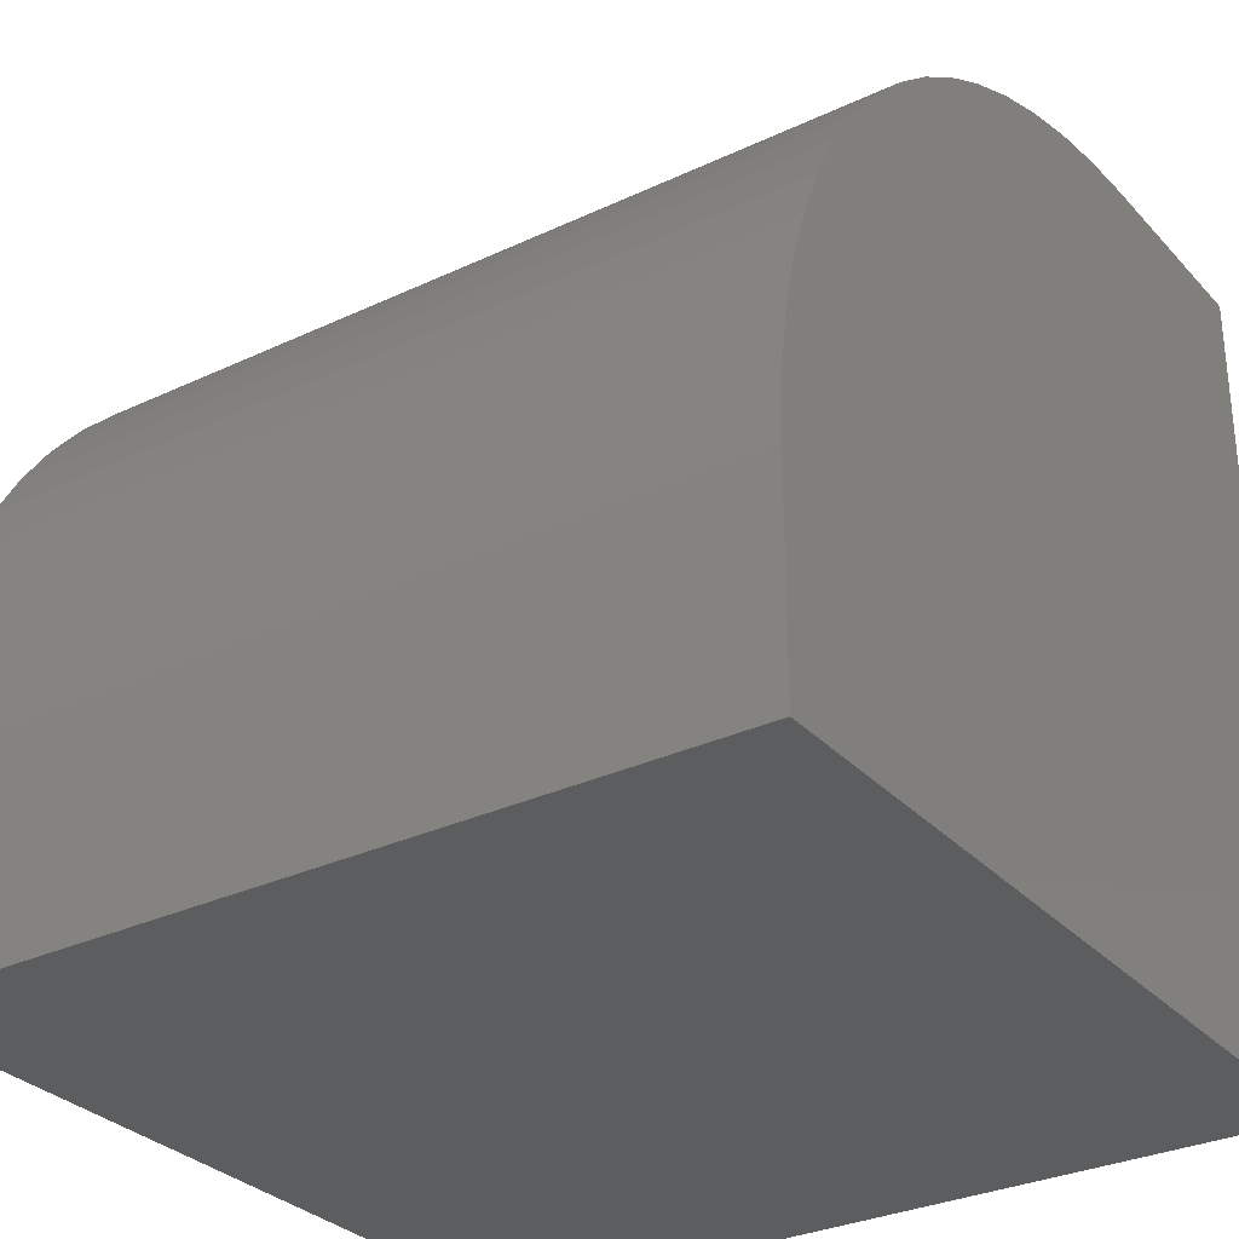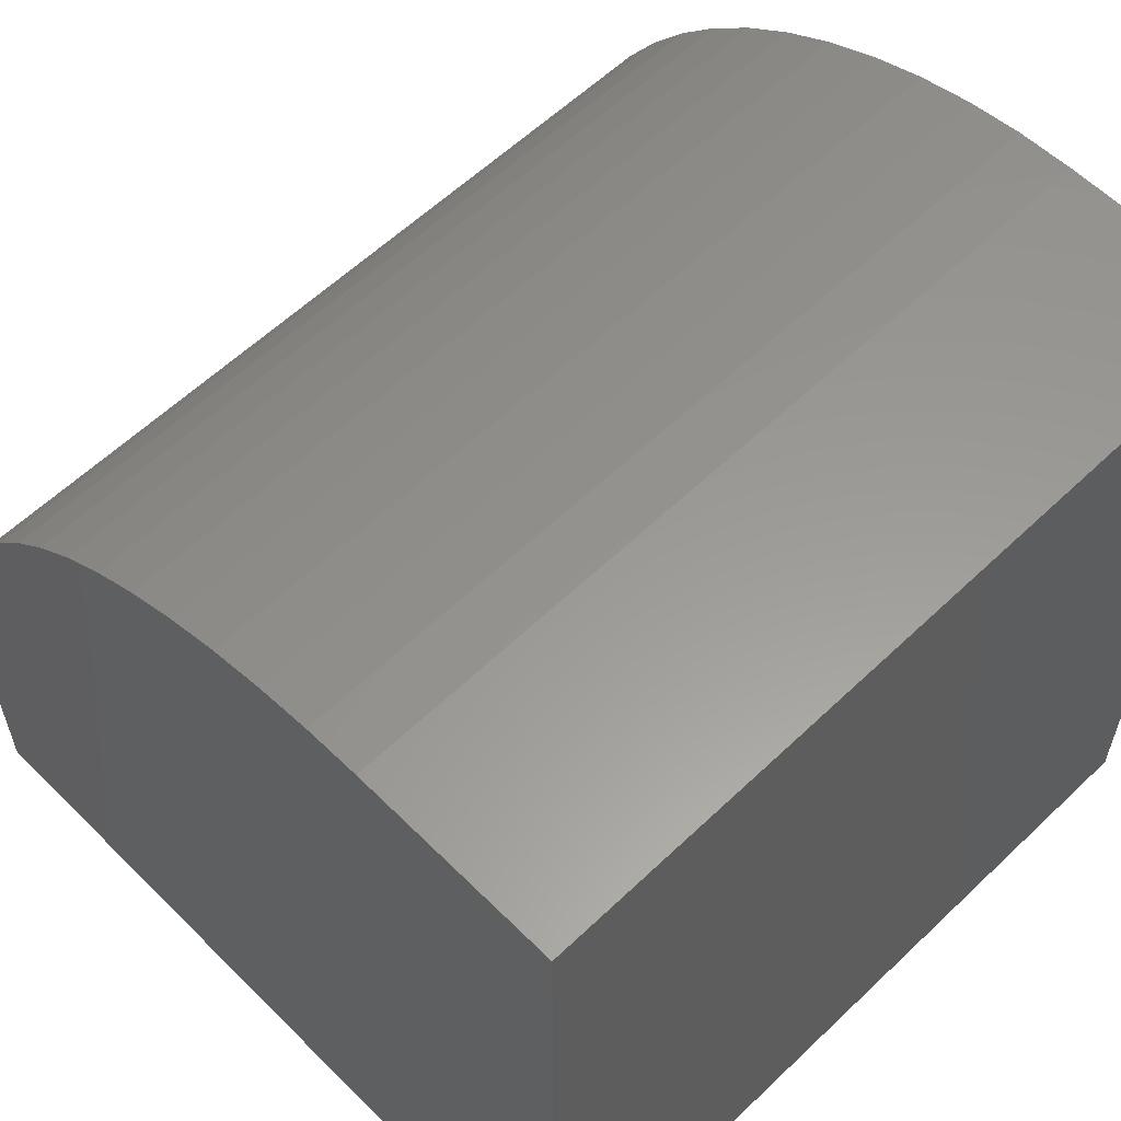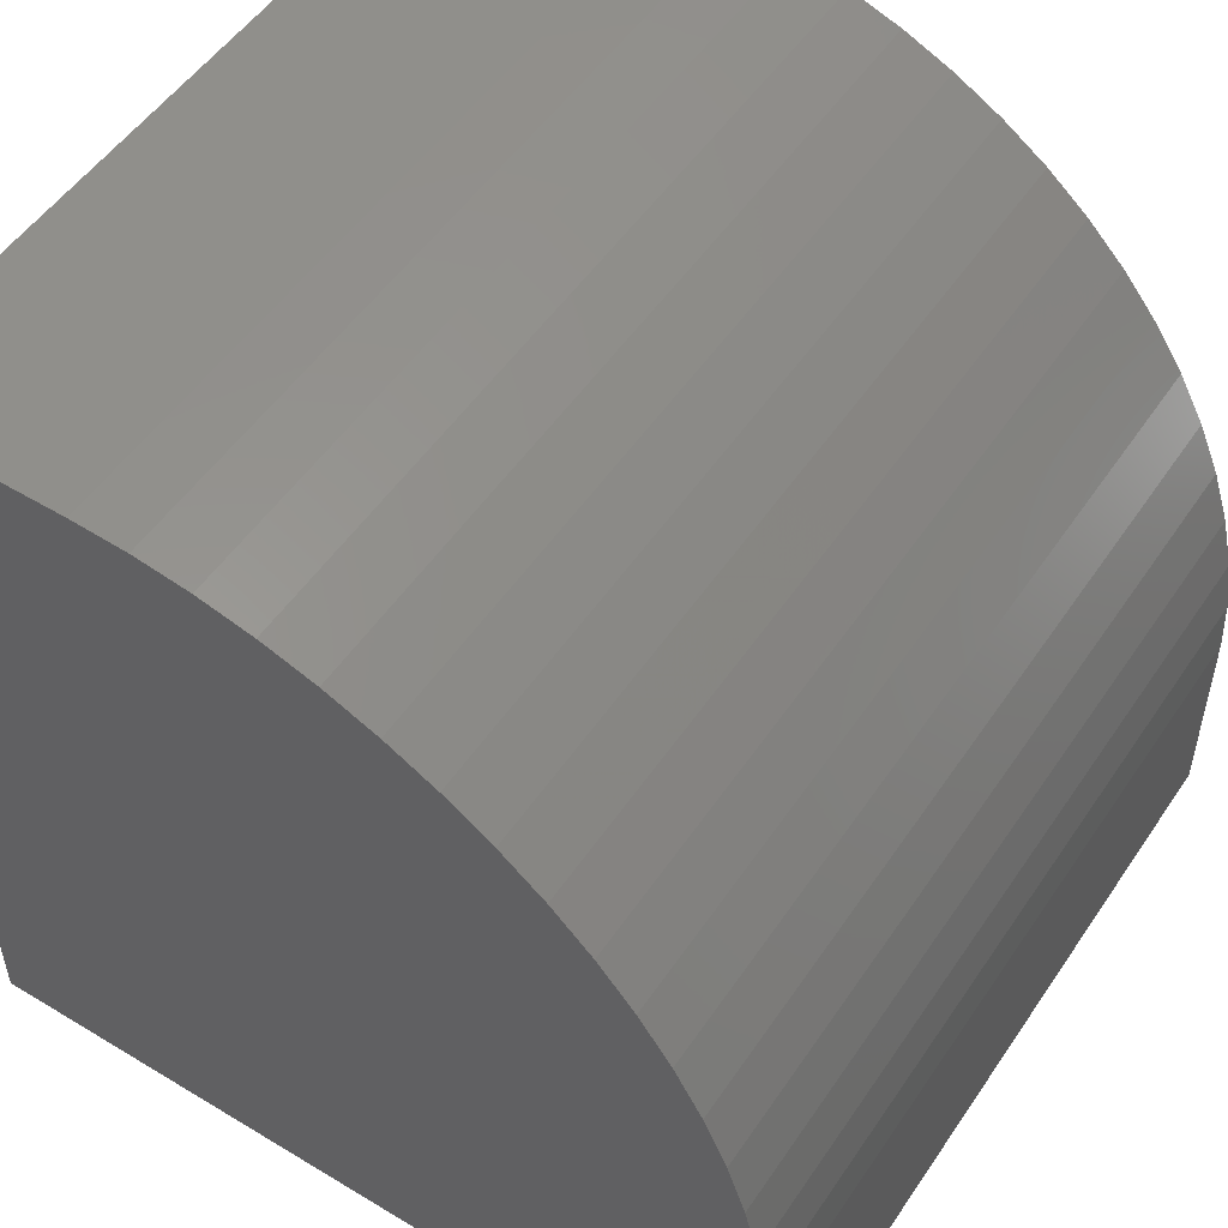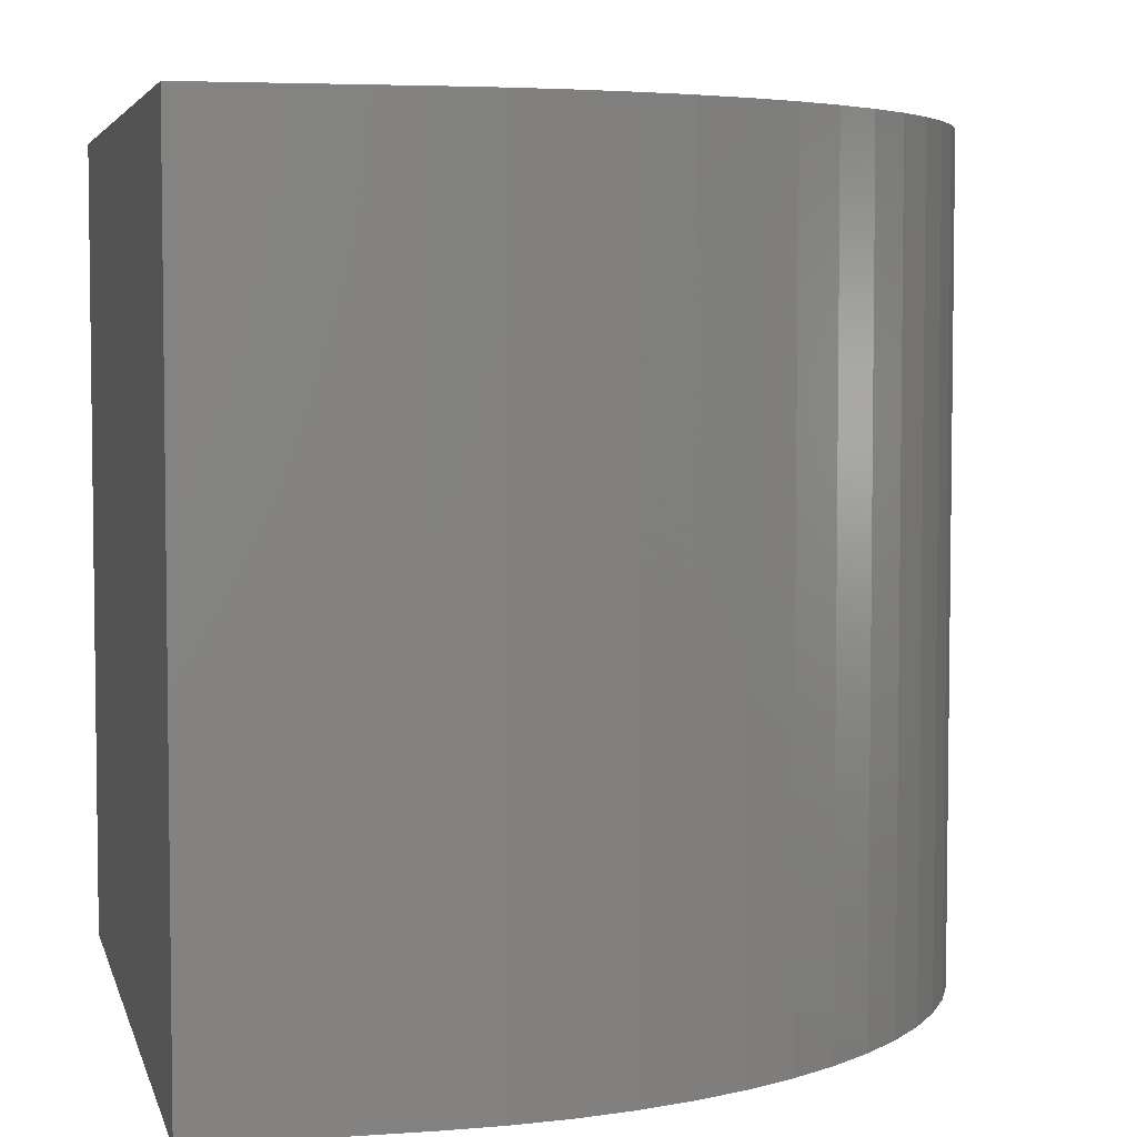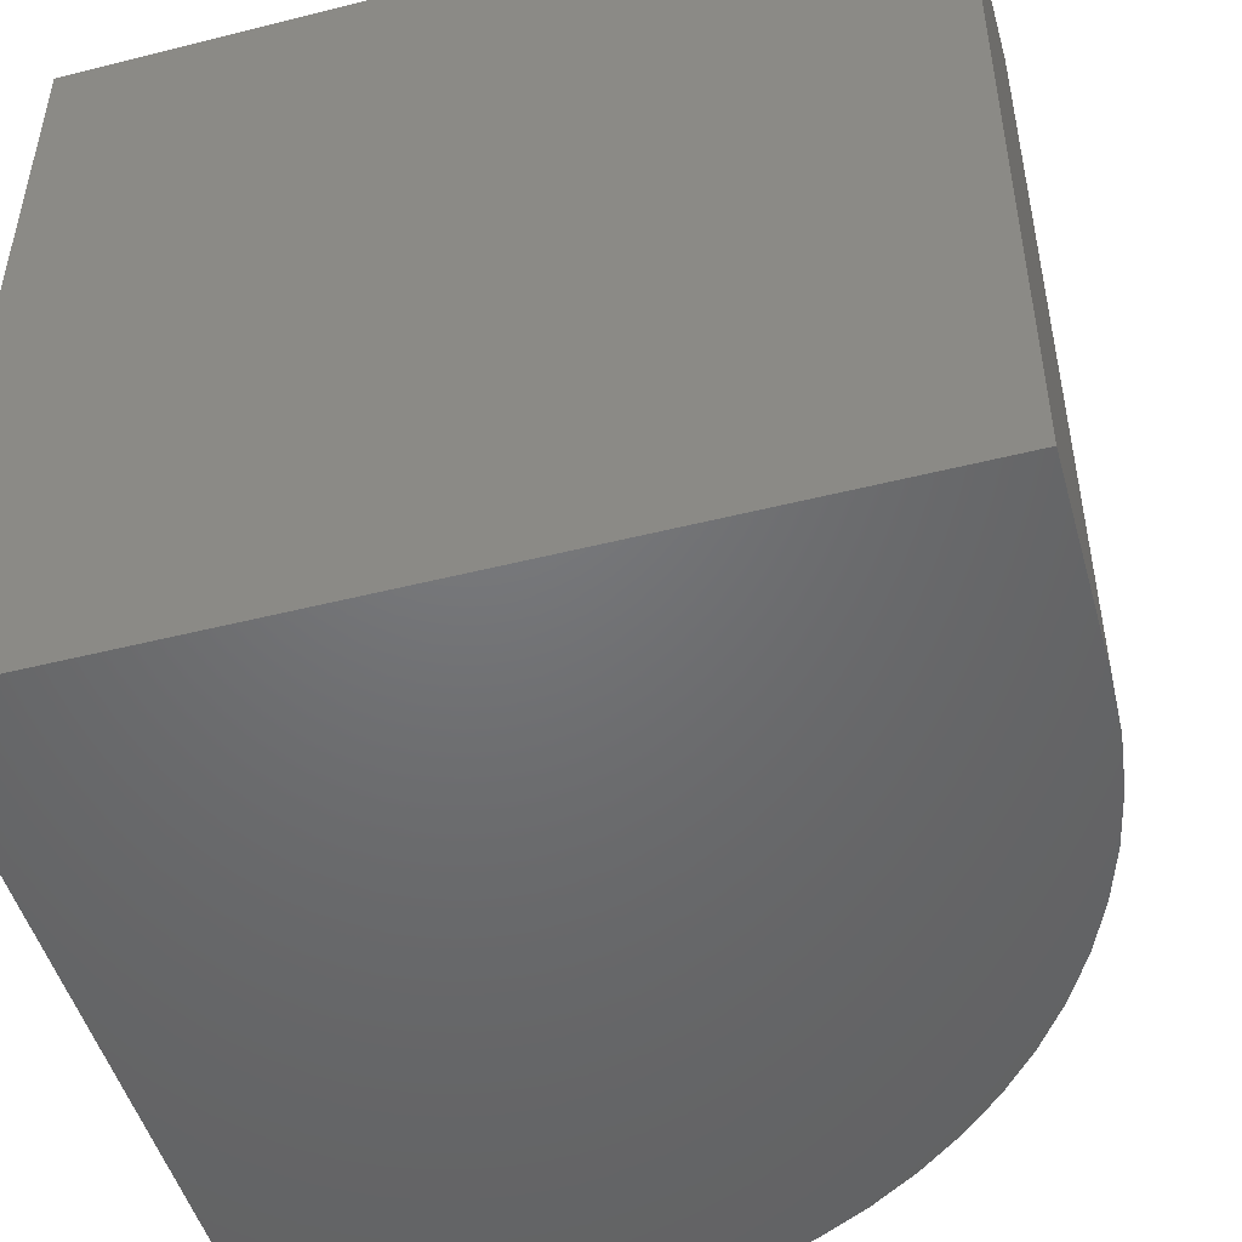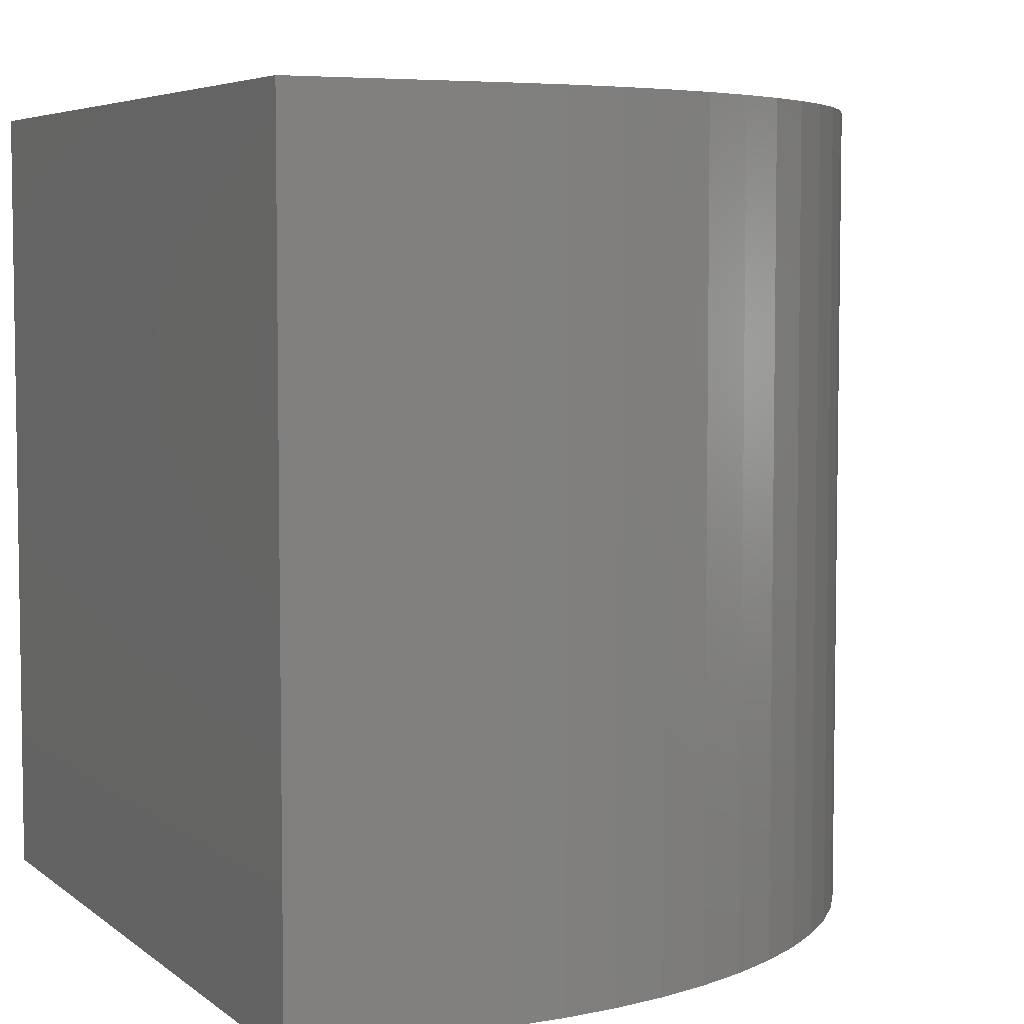
<metadata>
{"format":"stl","ext":"stl","renderer":"f3d","projection":"perspective","resolution":1024,"background":"white","views":[{"elev":-30.7,"azim":-55.8,"up":"+Z"},{"elev":59.3,"azim":45.6,"up":"+Z"},{"elev":51.9,"azim":-146.9,"up":"+Z"},{"elev":4.8,"azim":-103.0,"up":"+Y"},{"elev":-49.2,"azim":-164.4,"up":"+Y"},{"elev":5.5,"azim":-115.6,"up":"+Y"}]}
</metadata>
<code>
# stl→obj: 42 verts, 80 faces
v 0 10 2.559
v 0 10 0
v 0 0 2.559
v 0 0 0
v 7.441 0 10
v 10 0 10
v 7.441 10 10
v 10 10 10
v 10 10 0
v 10 0 0
v 4.753 10 9.498
v 5.405 10 9.716
v 6.074 10 9.873
v 6.754 10 9.968
v 0.03174 10 3.246
v 0.1267 10 3.926
v 0.2841 10 4.595
v 0.5025 10 5.247
v 0.7801 10 5.876
v 1.115 10 6.476
v 1.503 10 7.043
v 1.942 10 7.572
v 2.428 10 8.058
v 2.957 10 8.497
v 3.524 10 8.885
v 4.124 10 9.22
v 6.754 0 9.968
v 6.074 0 9.873
v 5.405 0 9.716
v 0.1267 0 3.926
v 0.03174 0 3.246
v 4.753 0 9.498
v 4.124 0 9.22
v 3.524 0 8.885
v 2.957 0 8.497
v 2.428 0 8.058
v 1.942 0 7.572
v 1.503 0 7.043
v 1.115 0 6.476
v 0.7801 0 5.876
v 0.5025 0 5.247
v 0.2841 0 4.595
f 1 2 3
f 3 2 4
f 5 6 7
f 7 6 8
f 9 8 10
f 10 8 6
f 2 9 4
f 4 9 10
f 7 8 9
f 11 12 9
f 12 13 9
f 9 13 14
f 9 14 7
f 2 1 9
f 9 1 15
f 15 16 9
f 9 16 17
f 9 17 18
f 18 19 9
f 9 19 20
f 9 20 21
f 21 22 9
f 9 22 23
f 9 23 24
f 24 25 9
f 9 25 26
f 9 26 11
f 10 6 5
f 5 27 10
f 10 27 28
f 10 28 29
f 30 31 10
f 10 31 3
f 10 3 4
f 29 32 10
f 10 32 33
f 10 33 34
f 34 35 10
f 10 35 36
f 10 36 37
f 37 38 10
f 10 38 39
f 10 39 40
f 40 41 10
f 10 41 42
f 10 42 30
f 1 3 31
f 1 31 15
f 15 31 30
f 15 30 16
f 16 30 42
f 16 42 17
f 17 42 41
f 17 41 18
f 18 41 40
f 18 40 19
f 19 40 39
f 19 39 20
f 20 39 38
f 20 38 21
f 21 38 37
f 21 37 22
f 22 37 36
f 22 36 23
f 23 36 35
f 23 35 24
f 24 35 34
f 24 34 25
f 25 34 33
f 25 33 26
f 26 33 32
f 26 32 11
f 11 32 29
f 11 29 12
f 12 29 28
f 12 28 13
f 13 28 27
f 13 27 14
f 14 27 5
f 14 5 7

</code>
